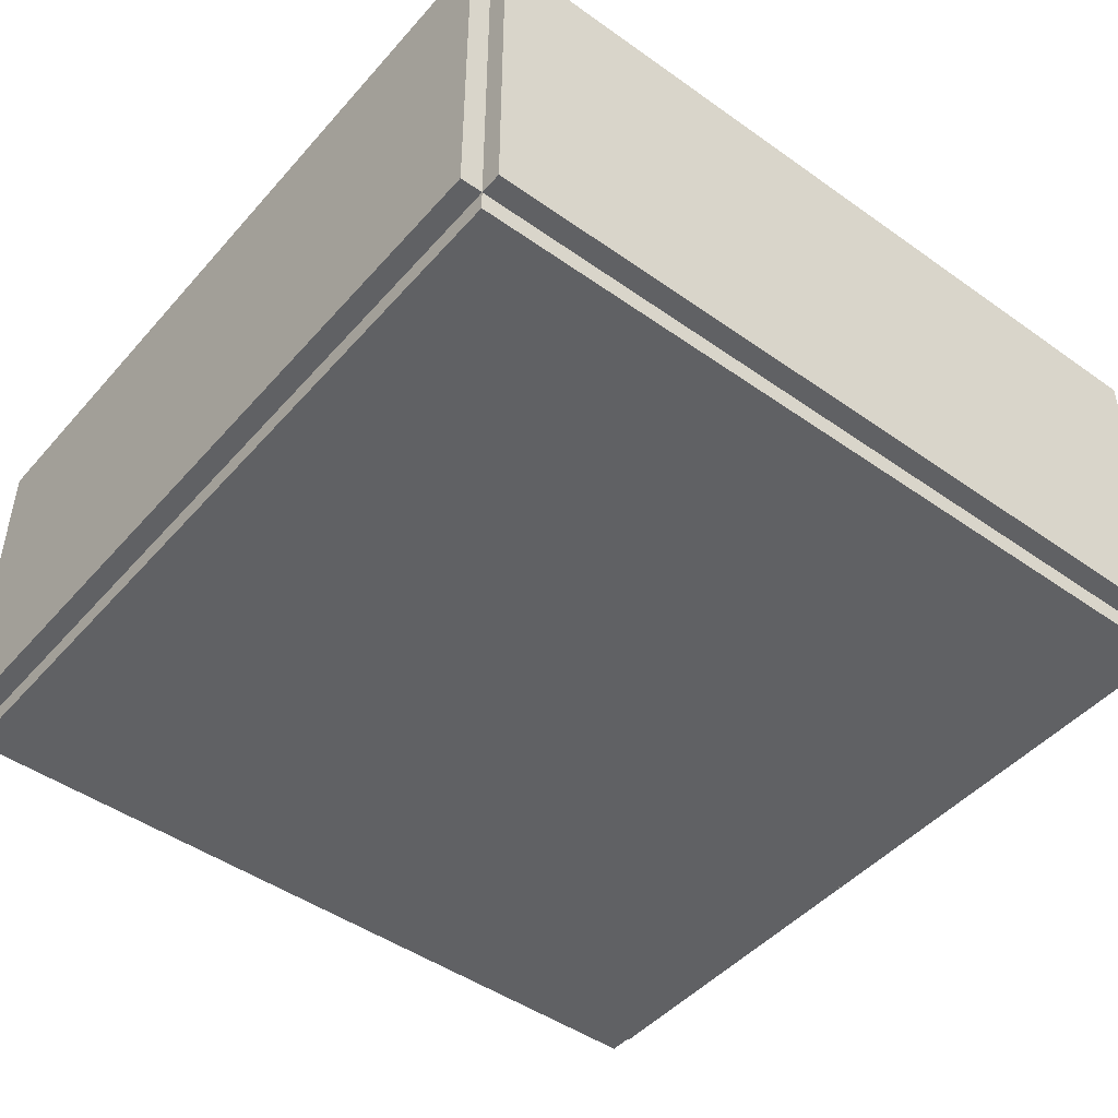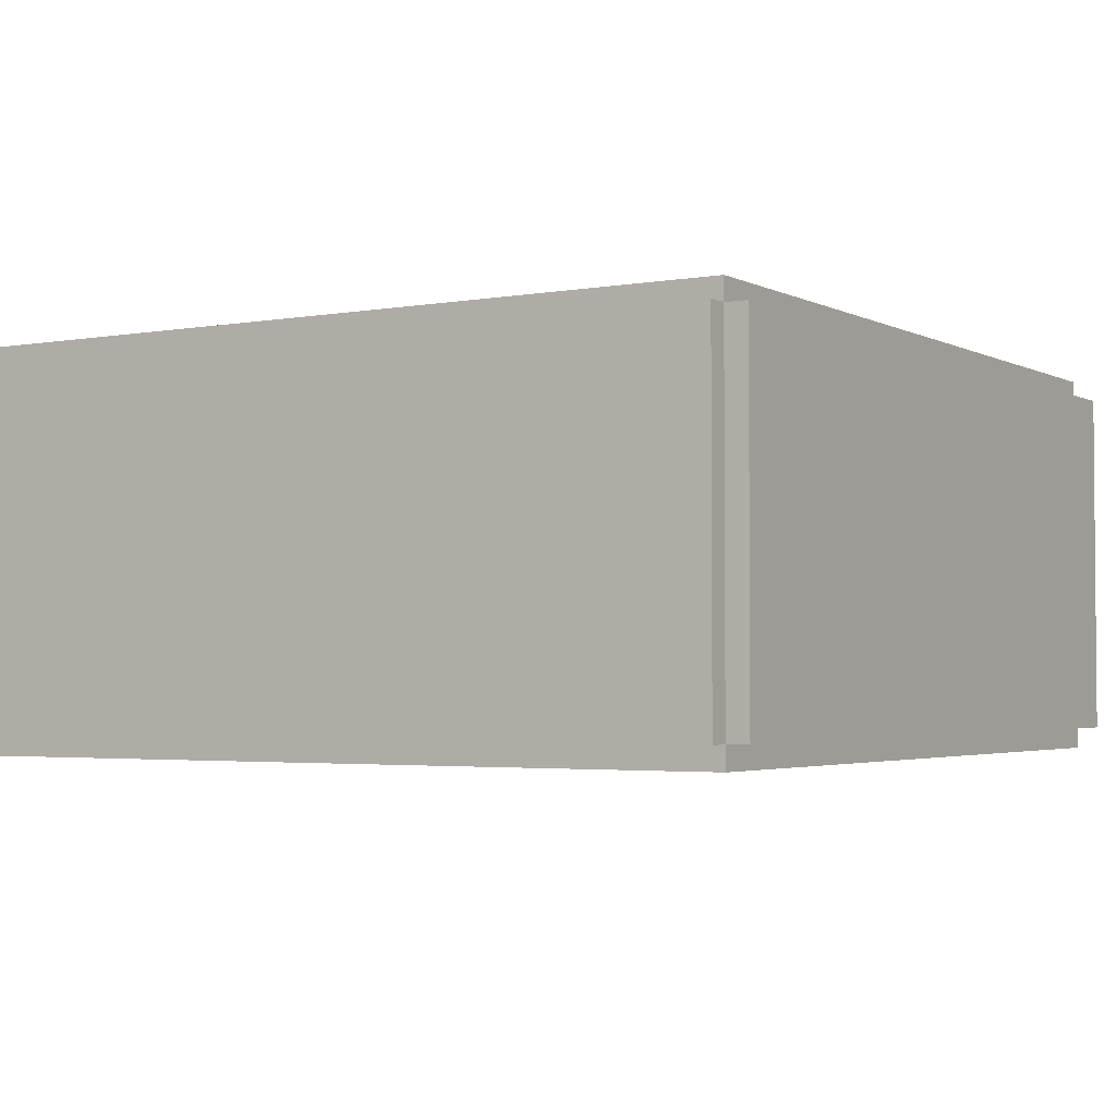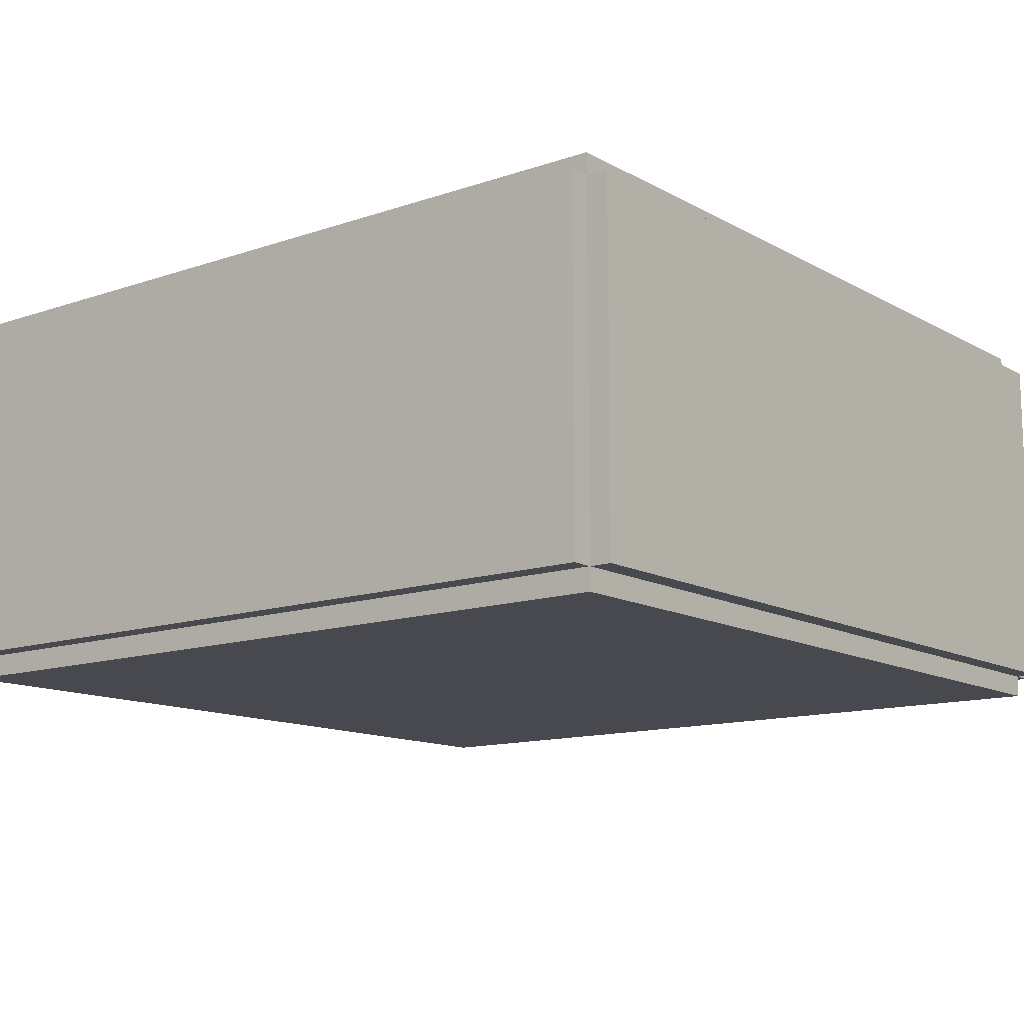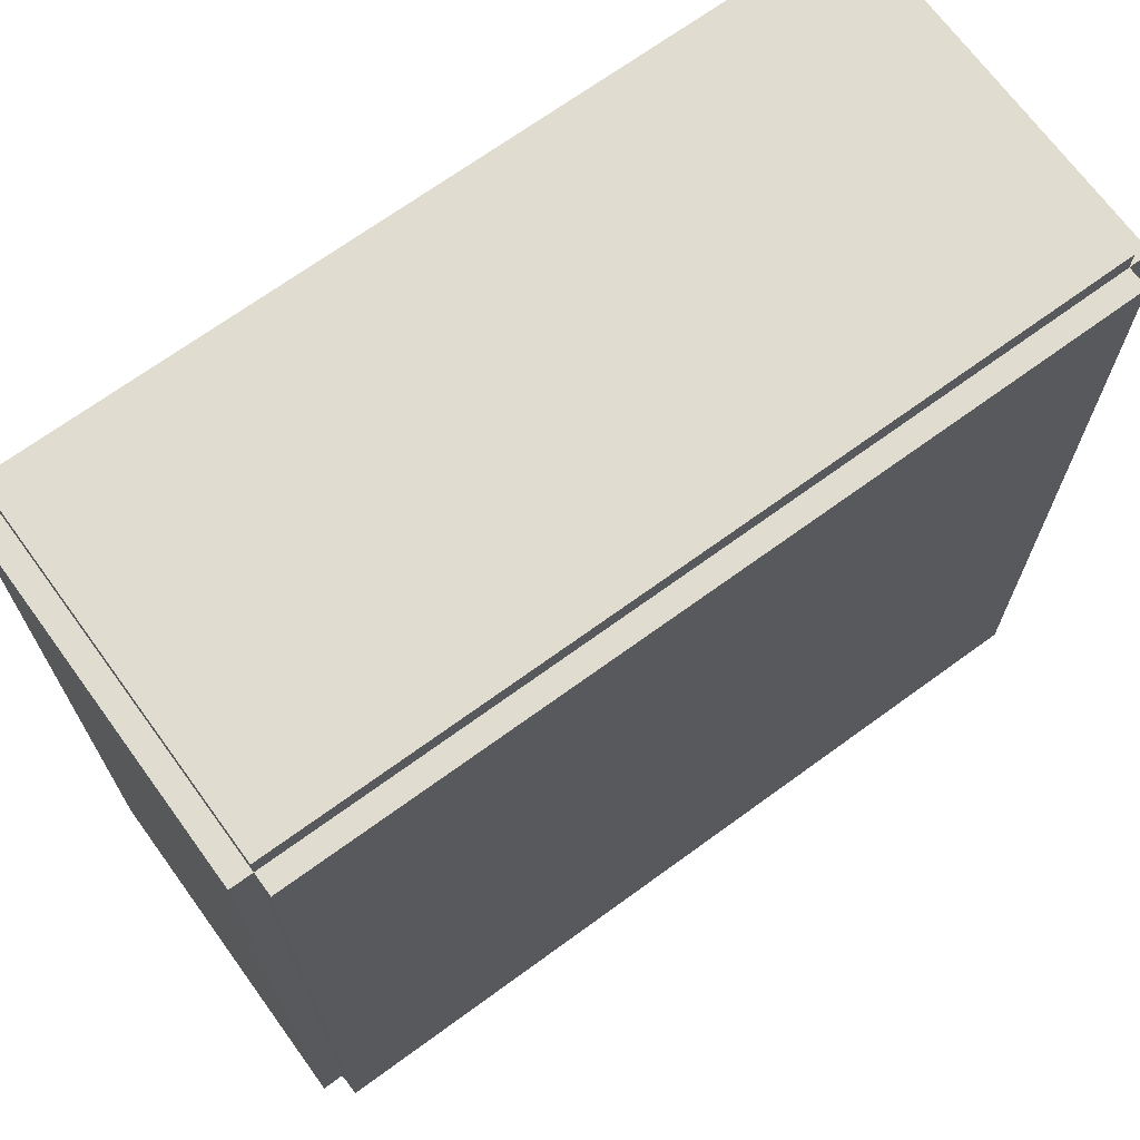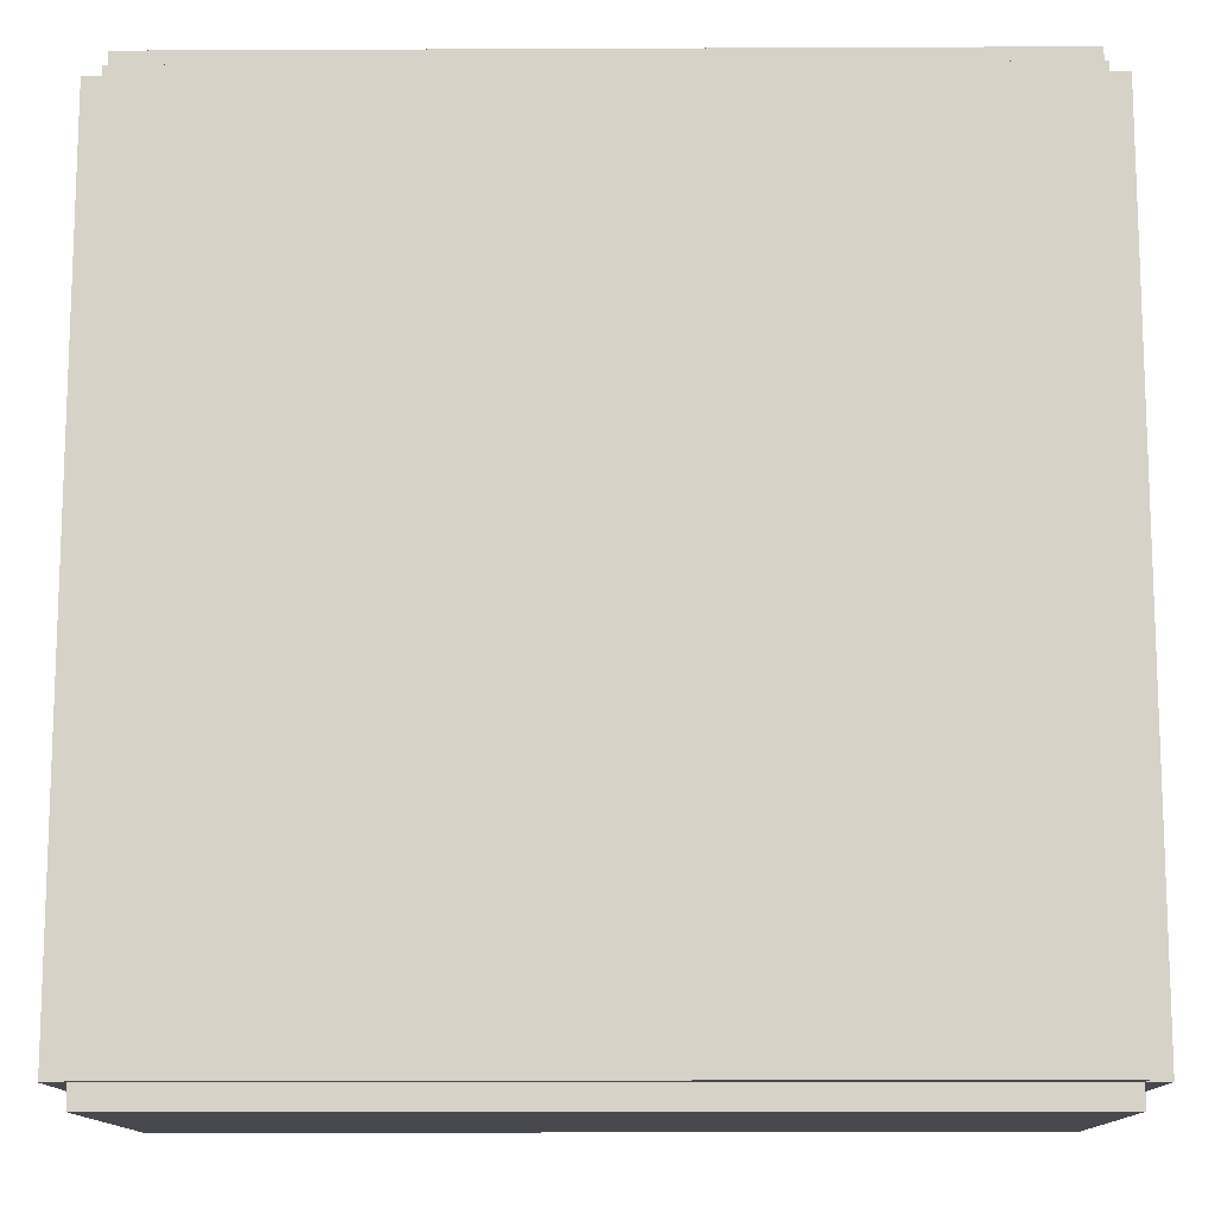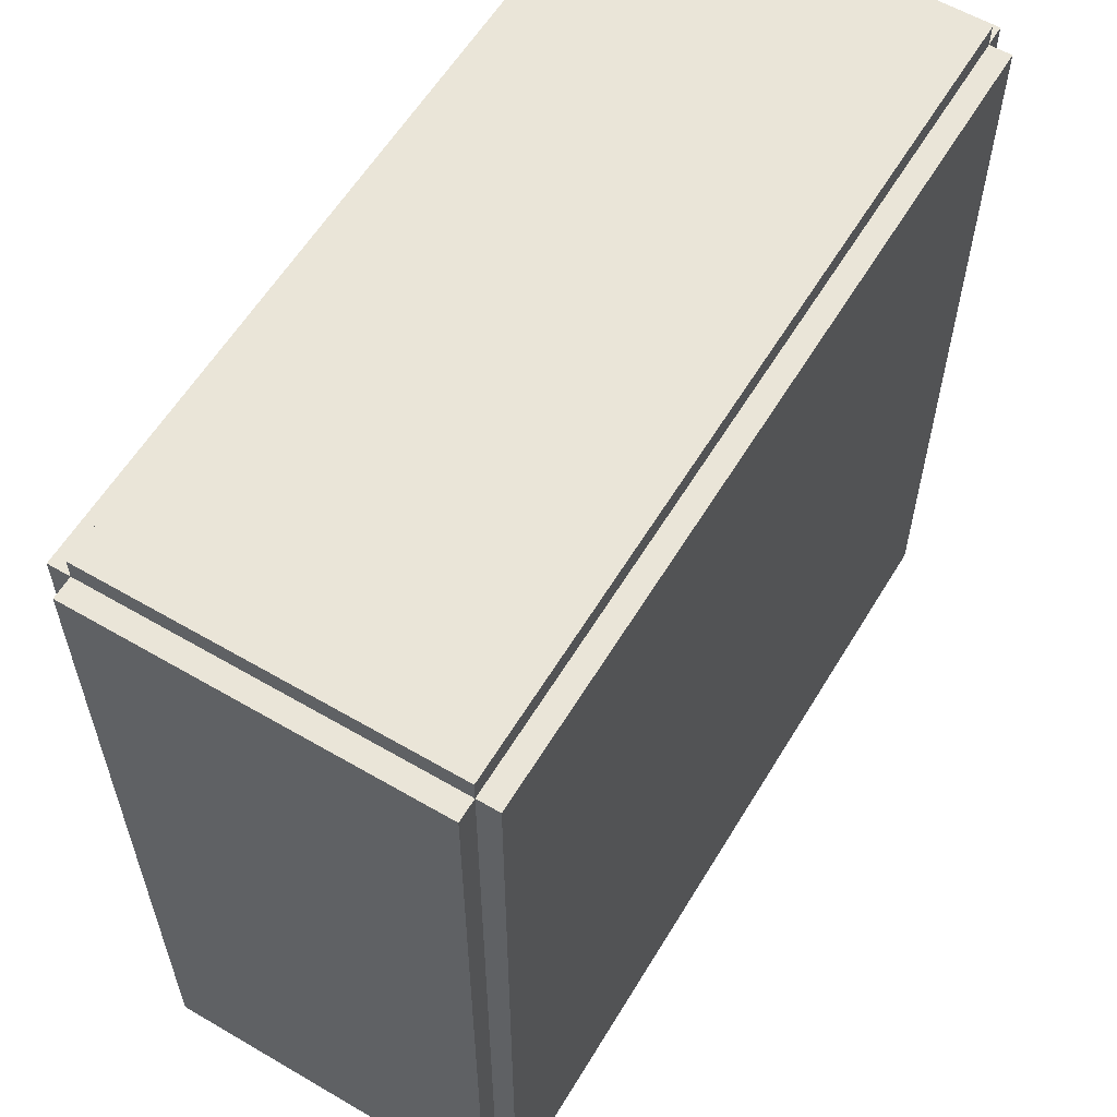
<metadata>
{"format":"obj","ext":"obj","renderer":"f3d","projection":"perspective","resolution":1024,"background":"white","views":[{"elev":-46.8,"azim":-38.8,"up":"+Y"},{"elev":-2.9,"azim":121.7,"up":"+Y"},{"elev":-12.7,"azim":128.4,"up":"+Y"},{"elev":69.5,"azim":-36.1,"up":"+Z"},{"elev":-12.7,"azim":0.6,"up":"+Z"},{"elev":59.2,"azim":121.0,"up":"+Z"}]}
</metadata>
<code>
o Cube.001
v -36 0 2
v -36 16 2
v -36 0 -35
v -36 16 -35
v -35 0 2
v -35 16 2
v -35 0 -35
v -35 16 -35
f 2 3 1
f 4 7 3
f 8 5 7
f 6 1 5
f 7 1 3
f 4 6 8
f 2 4 3
f 4 8 7
f 8 6 5
f 6 2 1
f 7 5 1
f 4 2 6
o Cube.002
v 2 0 2
v 2 16 2
v 2 0 -35
v 2 16 -35
v 3 0 2
v 3 16 2
v 3 0 -35
v 3 16 -35
f 10 11 9
f 12 15 11
f 16 13 15
f 14 9 13
f 15 9 11
f 12 14 16
f 10 12 11
f 12 16 15
f 16 14 13
f 14 10 9
f 15 13 9
f 12 10 14
o Cube.003
v -35 0 3
v -35 16 3
v -35 0 2
v -35 16 2
v 2 0 3
v 2 16 3
v 2 0 2
v 2 16 2
f 18 19 17
f 20 23 19
f 24 21 23
f 22 17 21
f 23 17 19
f 20 22 24
f 18 20 19
f 20 24 23
f 24 22 21
f 22 18 17
f 23 21 17
f 20 18 22
o Cube.004
v -35 0 -35
v -35 16 -35
v -35 0 -36
v -35 16 -36
v 2 0 -35
v 2 16 -35
v 2 0 -36
v 2 16 -36
f 26 27 25
f 28 31 27
f 32 29 31
f 30 25 29
f 31 25 27
f 28 30 32
f 26 28 27
f 28 32 31
f 32 30 29
f 30 26 25
f 31 29 25
f 28 26 30
o Cube.005
v -35 16 2
v -35 17 2
v -35 16 -35
v -35 17 -35
v 2 16 2
v 2 17 2
v 2 16 -35
v 2 17 -35
f 34 35 33
f 36 39 35
f 40 37 39
f 38 33 37
f 39 33 35
f 36 38 40
f 34 36 35
f 36 40 39
f 40 38 37
f 38 34 33
f 39 37 33
f 36 34 38
o Cube.006
v -35 -1 2
v -35 0 2
v -35 -1 -35
v -35 0 -35
v 2 -1 2
v 2 0 2
v 2 -1 -35
v 2 0 -35
f 42 43 41
f 44 47 43
f 48 45 47
f 46 41 45
f 47 41 43
f 44 46 48
f 42 44 43
f 44 48 47
f 48 46 45
f 46 42 41
f 47 45 41
f 44 42 46
o Cube.007
v -30 0 -8
v -13 3 -11
v -30 0 -10
v -13 3 -13
v -8 0 -8
v -11 3 -11
v -8 0 -10
v -11 3 -13
f 50 51 49
f 52 55 51
f 55 54 53
f 53 50 49
f 55 49 51
f 52 54 56
f 50 52 51
f 52 56 55
f 55 56 54
f 53 54 50
f 55 53 49
f 52 50 54
o Cube
v -30 0 -10
v -30 0 -30
v -10 0 -10
v -10 0 -30
v -20 10 -20
f 61 57 59
f 57 61 58
f 60 58 61
f 60 57 58
f 59 60 61
f 60 59 57
o Cube.008
v -11 3 -13
v -14 6 -24
v -13 3 -13
v -16 6 -24
v -11 3 -29
v -14 6 -26
v -13 3 -29
v -16 6 -26
v -8 0 -10
v -10 0 -10
v -8 0 -32
v -10 0 -32
f 63 64 62
f 65 68 64
f 68 67 66
f 66 63 62
f 62 72 66
f 65 67 69
f 73 70 71
f 68 71 64
f 62 71 70
f 66 73 68
f 63 65 64
f 65 69 68
f 68 69 67
f 66 67 63
f 62 70 72
f 65 63 67
f 73 72 70
f 68 73 71
f 62 64 71
f 66 72 73
o Cube.009
v -16 6 -26
v -21 7 -25
v -16 6 -24
v -21 7 -23
v -24 6 -26
v -23 7 -25
v -24 6 -24
v -23 7 -23
v -10 0 -32
v -10 0 -30
v -30 0 -32
v -30 0 -30
f 75 76 74
f 77 80 76
f 80 79 78
f 78 75 74
f 74 84 78
f 77 79 81
f 85 82 83
f 76 85 83
f 74 83 82
f 78 85 80
f 75 77 76
f 77 81 80
f 80 81 79
f 78 79 75
f 74 82 84
f 77 75 79
f 85 84 82
f 76 80 85
f 74 76 83
f 78 84 85
o light.001
v -21 9.5 -19
v -21 11.5 -19
v -21 9.5 -21
v -21 11.5 -21
v -19 9.5 -19
v -19 11.5 -19
v -19 9.5 -21
v -19 11.5 -21
f 87 88 86
f 89 92 88
f 93 90 92
f 91 86 90
f 92 86 88
f 89 91 93
f 87 89 88
f 89 93 92
f 93 91 90
f 91 87 86
f 92 90 86
f 89 87 91

</code>
